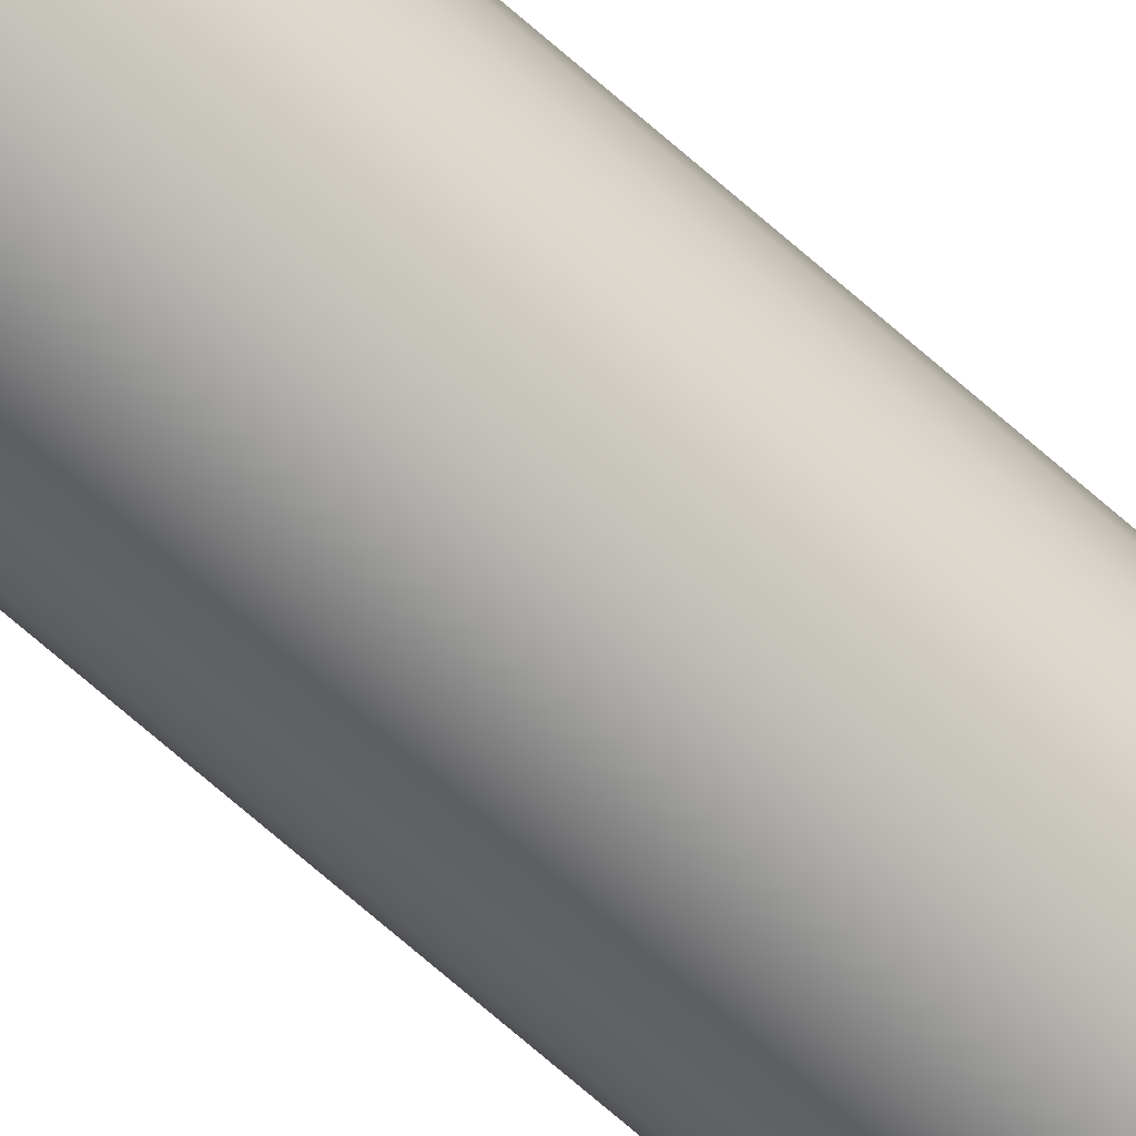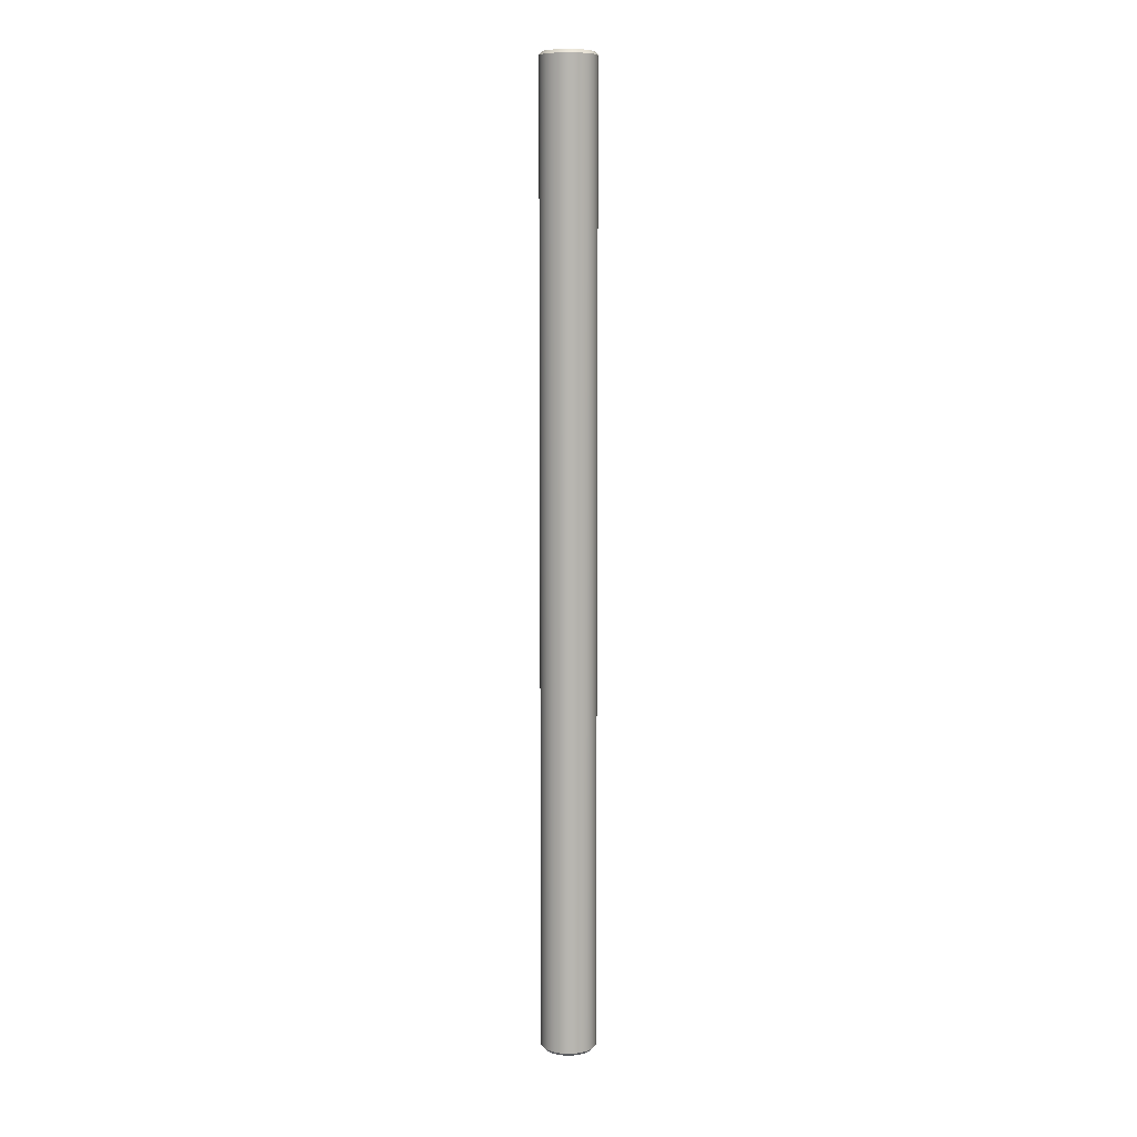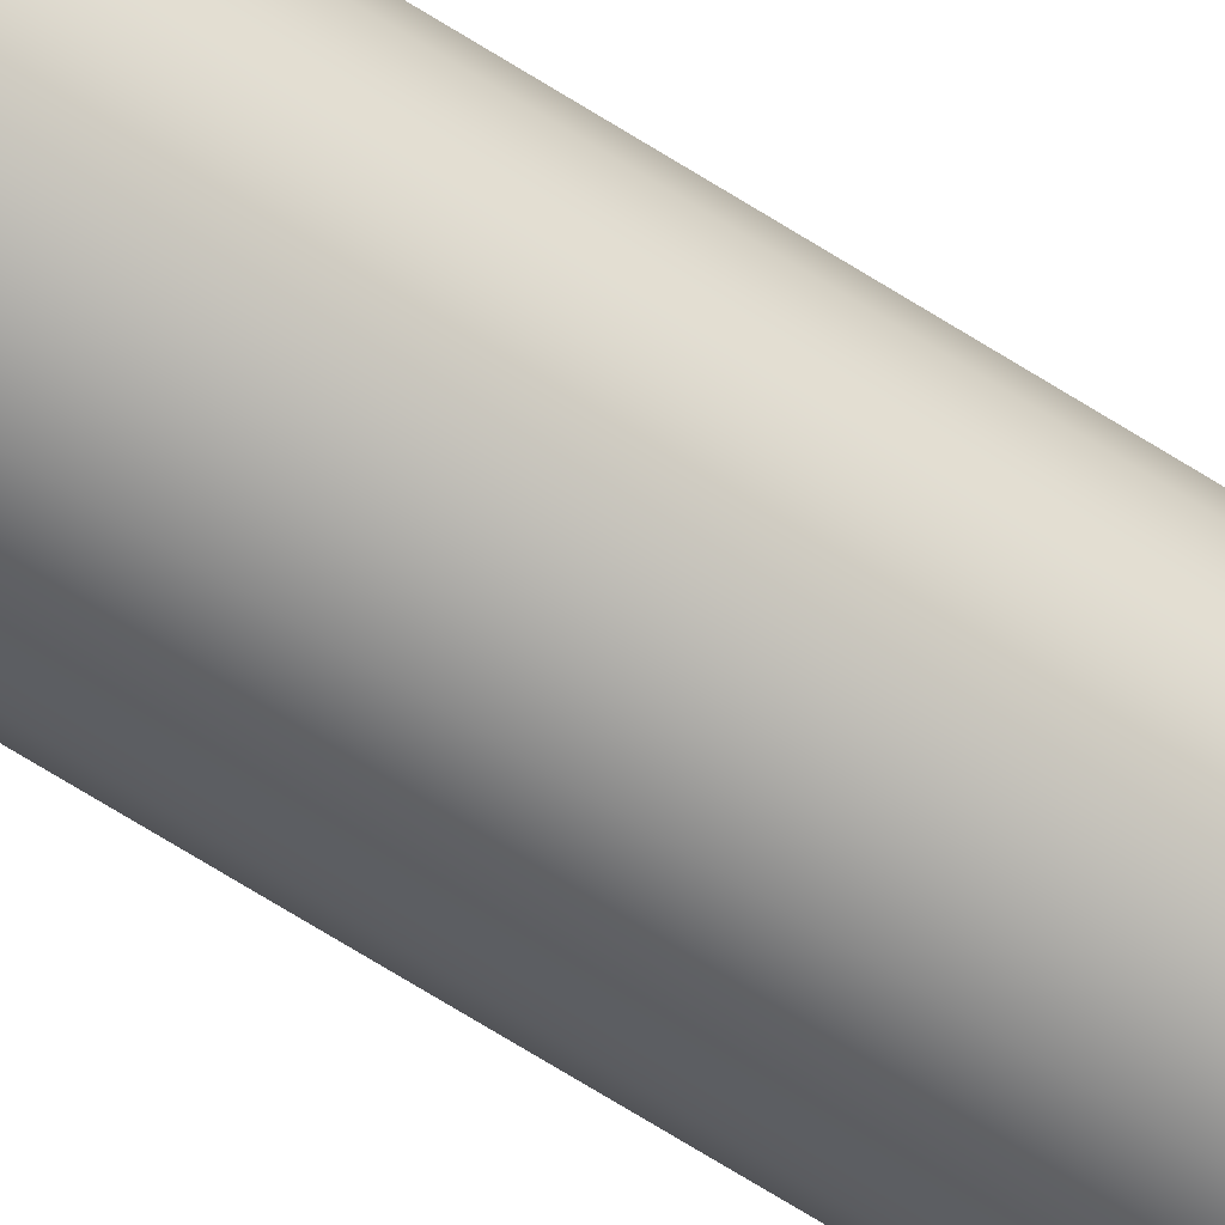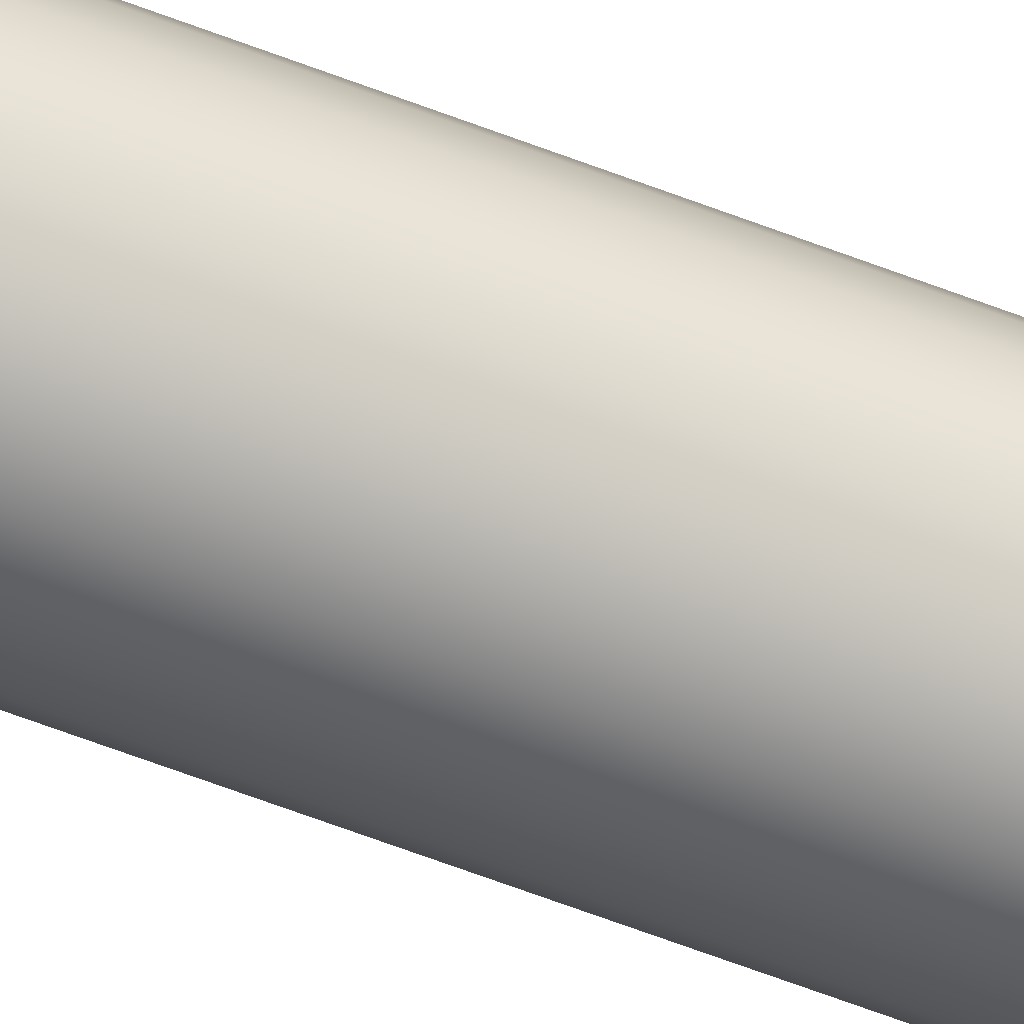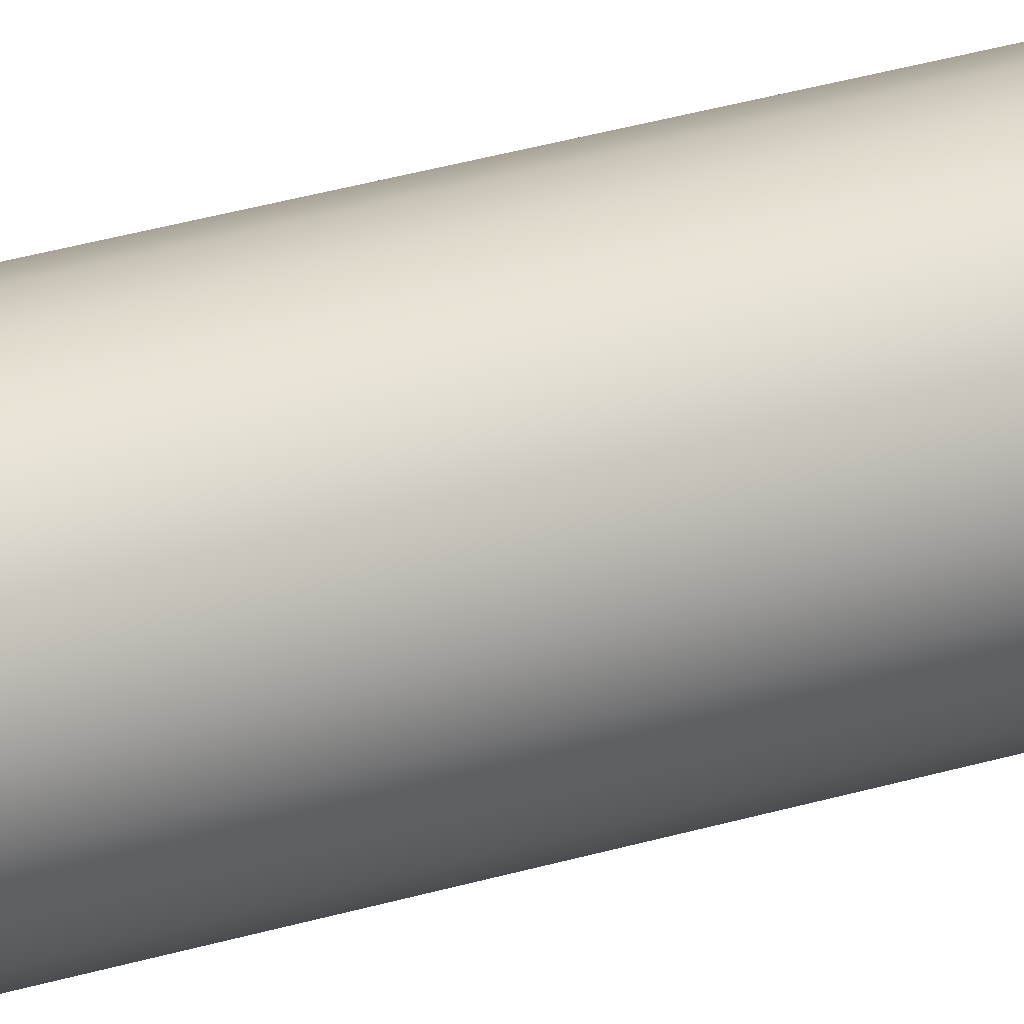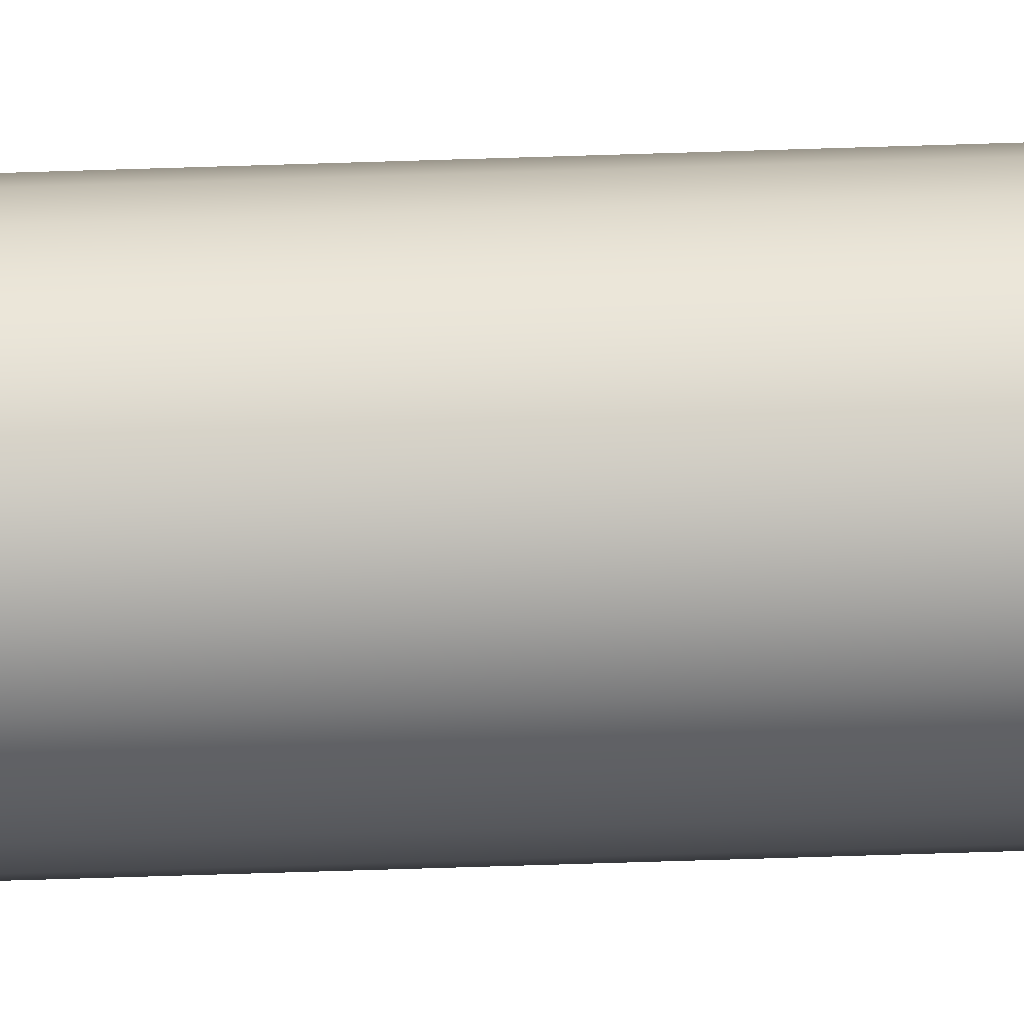
<metadata>
{"format":"obj","ext":"obj","renderer":"f3d","projection":"perspective","resolution":1024,"background":"white","views":[{"elev":-71.0,"azim":48.8,"up":"+Z"},{"elev":8.8,"azim":154.4,"up":"+Y"},{"elev":-62.8,"azim":56.5,"up":"+Z"},{"elev":-61.0,"azim":-111.7,"up":"+Z"},{"elev":18.4,"azim":54.5,"up":"+Z"},{"elev":-57.7,"azim":92.0,"up":"+Z"}]}
</metadata>
<code>
g body_1
v 0 0.28 0
v 0.001812 0.28 0.006761
v 0.0035 0.28 0.006062
v 0.00495 0.28 0.00495
v 0.006062 0.28 0.0035
v 0.006761 0.28 0.001812
v 0.007 0.28 0
v 0.006761 0.28 -0.001812
v 0.006062 0.28 -0.0035
v 0.00495 0.28 -0.00495
v 0.0035 0.28 -0.006062
v 0.001812 0.28 -0.006761
v 0 0.28 -0.007
v -0.001812 0.28 -0.006761
v -0.0035 0.28 -0.006062
v -0.00495 0.28 -0.00495
v -0.006062 0.28 -0.0035
v -0.006761 0.28 -0.001812
v -0.007 0.28 0
v -0.006761 0.28 0.001812
v -0.006062 0.28 0.0035
v -0.00495 0.28 0.00495
v -0.0035 0.28 0.006062
v -0.001812 0.28 0.006761
v 0 0.28 0.007
v 0 0.279 -0.008
v 0 0.28 -0.007
v 0.001812 0.28 -0.006761
v 0.002071 0.279 -0.007727
v 0.0035 0.28 -0.006062
v 0.004 0.279 -0.006928
v 0.00495 0.28 -0.00495
v 0.005657 0.279 -0.005657
v 0.006062 0.28 -0.0035
v 0.006928 0.279 -0.004
v 0.006761 0.28 -0.001812
v 0.007727 0.279 -0.002071
v 0.007 0.28 0
v 0.008 0.279 0
v 0.006761 0.28 0.001812
v 0.007727 0.279 0.002071
v 0.006062 0.28 0.0035
v 0.006928 0.279 0.004
v 0.00495 0.28 0.00495
v 0.005657 0.279 0.005657
v 0.0035 0.28 0.006062
v 0.004 0.279 0.006928
v 0.001812 0.28 0.006761
v 0.002071 0.279 0.007727
v 0 0.28 0.007
v 0 0.279 0.008
v -0.001812 0.28 0.006761
v -0.002071 0.279 0.007727
v -0.0035 0.28 0.006062
v -0.004 0.279 0.006928
v -0.00495 0.28 0.00495
v -0.005657 0.279 0.005657
v -0.006062 0.28 0.0035
v -0.006928 0.279 0.004
v -0.006761 0.28 0.001812
v -0.007727 0.279 0.002071
v -0.007 0.28 0
v -0.008 0.279 0
v -0.006761 0.28 -0.001812
v -0.007727 0.279 -0.002071
v -0.006062 0.28 -0.0035
v -0.006928 0.279 -0.004
v -0.00495 0.28 -0.00495
v -0.005657 0.279 -0.005657
v -0.0035 0.28 -0.006062
v -0.004 0.279 -0.006928
v -0.001812 0.28 -0.006761
v -0.002071 0.279 -0.007727
v 0 0.001 -0.008
v 0 0.279 -0.008
v 0.002071 0.279 -0.007727
v 0.002071 0.001 -0.007727
v 0.004 0.279 -0.006928
v 0.004 0.001 -0.006928
v 0.005657 0.279 -0.005657
v 0.005657 0.001 -0.005657
v 0.006928 0.279 -0.004
v 0.006928 0.001 -0.004
v 0.007727 0.279 -0.002071
v 0.007727 0.001 -0.002071
v 0.008 0.279 0
v 0.008 0.001 0
v 0.007727 0.279 0.002071
v 0.007727 0.001 0.002071
v 0.006928 0.279 0.004
v 0.006928 0.001 0.004
v 0.005657 0.279 0.005657
v 0.005657 0.001 0.005657
v 0.004 0.279 0.006928
v 0.004 0.001 0.006928
v 0.002071 0.279 0.007727
v 0.002071 0.001 0.007727
v 0 0.279 0.008
v 0 0.001 0.008
v -0.002071 0.279 0.007727
v -0.002071 0.001 0.007727
v -0.004 0.279 0.006928
v -0.004 0.001 0.006928
v -0.005657 0.279 0.005657
v -0.005657 0.001 0.005657
v -0.006928 0.279 0.004
v -0.006928 0.001 0.004
v -0.007727 0.279 0.002071
v -0.007727 0.001 0.002071
v -0.008 0.279 0
v -0.008 0.001 0
v -0.007727 0.279 -0.002071
v -0.007727 0.001 -0.002071
v -0.006928 0.279 -0.004
v -0.006928 0.001 -0.004
v -0.005657 0.279 -0.005657
v -0.005657 0.001 -0.005657
v -0.004 0.279 -0.006928
v -0.004 0.001 -0.006928
v -0.002071 0.279 -0.007727
v -0.002071 0.001 -0.007727
v 0 0.001 0.008
v 0 0 0.007
v 0.001812 0 0.006761
v 0.002071 0.001 0.007727
v 0.0035 0 0.006062
v 0.004 0.001 0.006928
v 0.00495 0 0.00495
v 0.005657 0.001 0.005657
v 0.006062 0 0.0035
v 0.006928 0.001 0.004
v 0.006761 0 0.001812
v 0.007727 0.001 0.002071
v 0.007 0 0
v 0.008 0.001 0
v 0.006761 0 -0.001812
v 0.007727 0.001 -0.002071
v 0.006062 0 -0.0035
v 0.006928 0.001 -0.004
v 0.00495 0 -0.00495
v 0.005657 0.001 -0.005657
v 0.0035 0 -0.006062
v 0.004 0.001 -0.006928
v 0.001812 0 -0.006761
v 0.002071 0.001 -0.007727
v 0 0 -0.007
v 0 0.001 -0.008
v -0.001812 0 -0.006761
v -0.002071 0.001 -0.007727
v -0.0035 0 -0.006062
v -0.004 0.001 -0.006928
v -0.00495 0 -0.00495
v -0.005657 0.001 -0.005657
v -0.006062 0 -0.0035
v -0.006928 0.001 -0.004
v -0.006761 0 -0.001812
v -0.007727 0.001 -0.002071
v -0.007 0 0
v -0.008 0.001 0
v -0.006761 0 0.001812
v -0.007727 0.001 0.002071
v -0.006062 0 0.0035
v -0.006928 0.001 0.004
v -0.00495 0 0.00495
v -0.005657 0.001 0.005657
v -0.0035 0 0.006062
v -0.004 0.001 0.006928
v -0.001812 0 0.006761
v -0.002071 0.001 0.007727
v 0 0 0
v -0.001812 0 0.006761
v -0.0035 0 0.006062
v -0.00495 0 0.00495
v -0.006062 0 0.0035
v -0.006761 0 0.001812
v -0.007 0 0
v -0.006761 0 -0.001812
v -0.006062 0 -0.0035
v -0.00495 0 -0.00495
v -0.0035 0 -0.006062
v -0.001812 0 -0.006761
v 0 0 -0.007
v 0.001812 0 -0.006761
v 0.0035 0 -0.006062
v 0.00495 0 -0.00495
v 0.006062 0 -0.0035
v 0.006761 0 -0.001812
v 0.007 0 0
v 0.006761 0 0.001812
v 0.006062 0 0.0035
v 0.00495 0 0.00495
v 0.0035 0 0.006062
v 0.001812 0 0.006761
v 0 0 0.007
f 120 119 118
f 119 120 121
f 117 118 119
f 115 116 117
f 113 114 115
f 111 112 113
f 109 110 111
f 107 108 109
f 105 106 107
f 103 104 105
f 101 102 103
f 99 100 101
f 97 98 99
f 95 96 97
f 93 94 95
f 91 92 93
f 89 90 91
f 87 88 89
f 85 86 87
f 83 84 85
f 81 82 83
f 79 80 81
f 77 78 79
f 74 76 77
f 118 117 116
f 116 115 114
f 114 113 112
f 112 111 110
f 110 109 108
f 108 107 106
f 106 105 104
f 104 103 102
f 102 101 100
f 100 99 98
f 98 97 96
f 96 95 94
f 94 93 92
f 92 91 90
f 90 89 88
f 88 87 86
f 86 85 84
f 84 83 82
f 82 81 80
f 80 79 78
f 78 77 76
f 76 74 75
f 75 121 120
f 121 75 74
f 1 25 2
f 1 24 25
f 1 23 24
f 1 22 23
f 1 21 22
f 1 20 21
f 1 19 20
f 1 18 19
f 1 17 18
f 1 16 17
f 1 15 16
f 1 14 15
f 1 13 14
f 1 12 13
f 1 11 12
f 1 10 11
f 1 9 10
f 1 8 9
f 1 7 8
f 1 6 7
f 1 5 6
f 1 4 5
f 1 3 4
f 3 1 2
f 172 170 171
f 170 172 173
f 170 173 174
f 170 174 175
f 170 175 176
f 170 176 177
f 170 177 178
f 170 178 179
f 170 179 180
f 170 180 181
f 170 181 182
f 170 182 183
f 170 183 184
f 170 184 185
f 170 185 186
f 170 186 187
f 170 187 188
f 170 188 189
f 170 189 190
f 170 190 191
f 170 191 192
f 170 192 193
f 170 193 194
f 170 194 171
f 167 168 169
f 165 166 167
f 163 164 165
f 161 162 163
f 159 160 161
f 157 158 159
f 155 156 157
f 153 154 155
f 151 152 153
f 149 150 151
f 147 148 149
f 145 146 147
f 143 144 145
f 141 142 143
f 139 140 141
f 137 138 139
f 135 136 137
f 133 134 135
f 131 132 133
f 129 130 131
f 127 128 129
f 125 126 127
f 169 123 122
f 122 124 125
f 166 165 164
f 164 163 162
f 162 161 160
f 160 159 158
f 158 157 156
f 156 155 154
f 154 153 152
f 152 151 150
f 150 149 148
f 148 147 146
f 146 145 144
f 144 143 142
f 142 141 140
f 140 139 138
f 138 137 136
f 136 135 134
f 134 133 132
f 132 131 130
f 130 129 128
f 128 127 126
f 126 125 124
f 124 122 123
f 123 169 168
f 168 167 166
f 26 28 29
f 31 32 33
f 33 34 35
f 35 36 37
f 37 38 39
f 39 40 41
f 41 42 43
f 43 44 45
f 45 46 47
f 47 48 49
f 49 50 51
f 51 52 53
f 53 54 55
f 55 56 57
f 57 58 59
f 59 60 61
f 61 62 63
f 63 64 65
f 65 66 67
f 67 68 69
f 69 70 71
f 71 72 73
f 73 27 26
f 27 73 72
f 28 26 27
f 30 29 28
f 32 31 30
f 34 33 32
f 36 35 34
f 38 37 36
f 40 39 38
f 42 41 40
f 44 43 42
f 46 45 44
f 48 47 46
f 50 49 48
f 52 51 50
f 54 53 52
f 56 55 54
f 58 57 56
f 60 59 58
f 62 61 60
f 64 63 62
f 66 65 64
f 68 67 66
f 70 69 68
f 72 71 70
f 29 30 31

</code>
